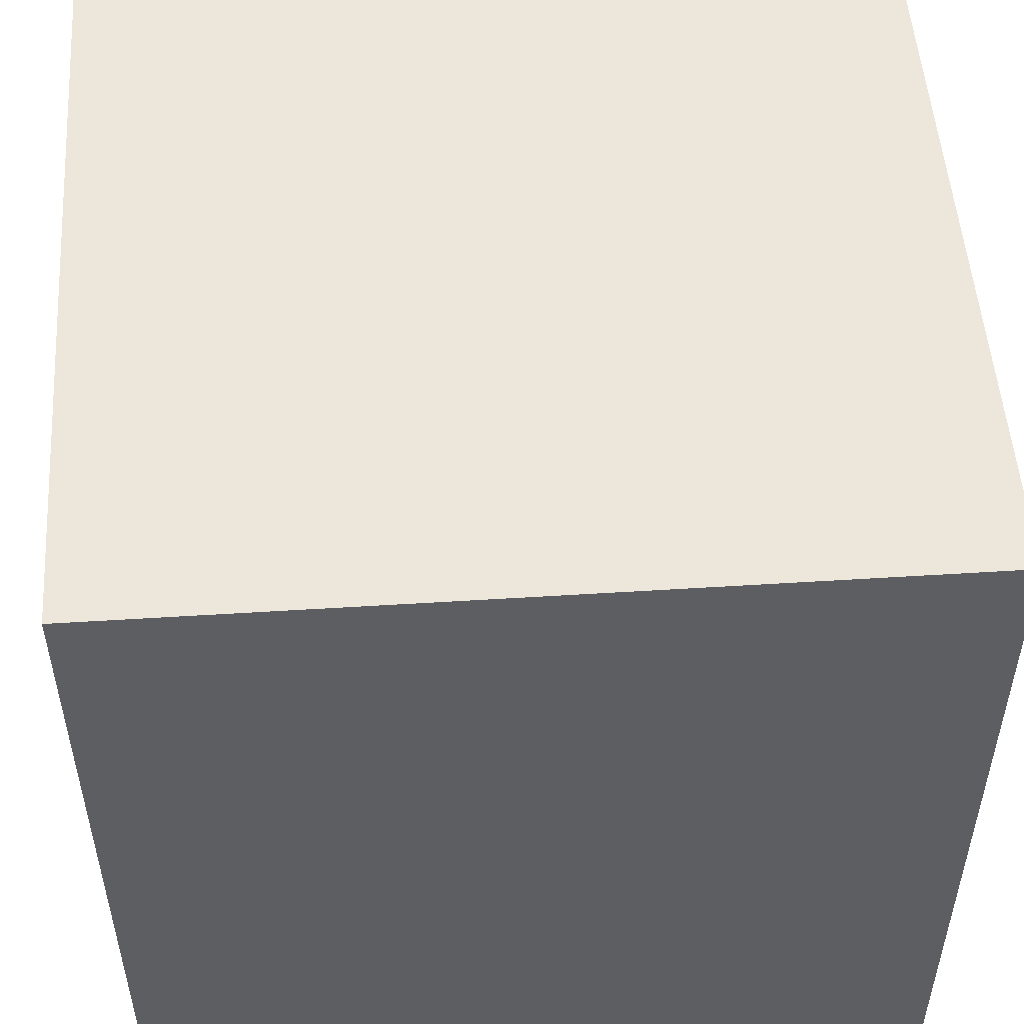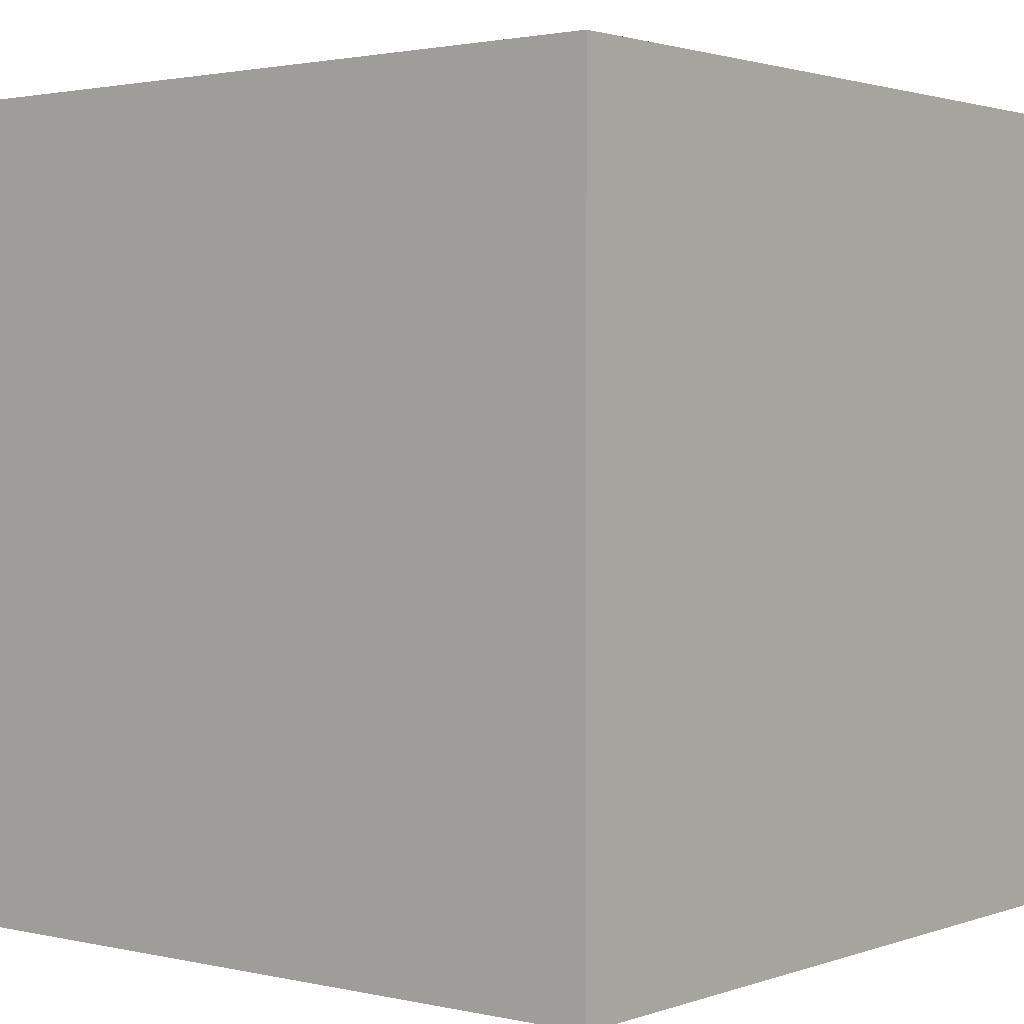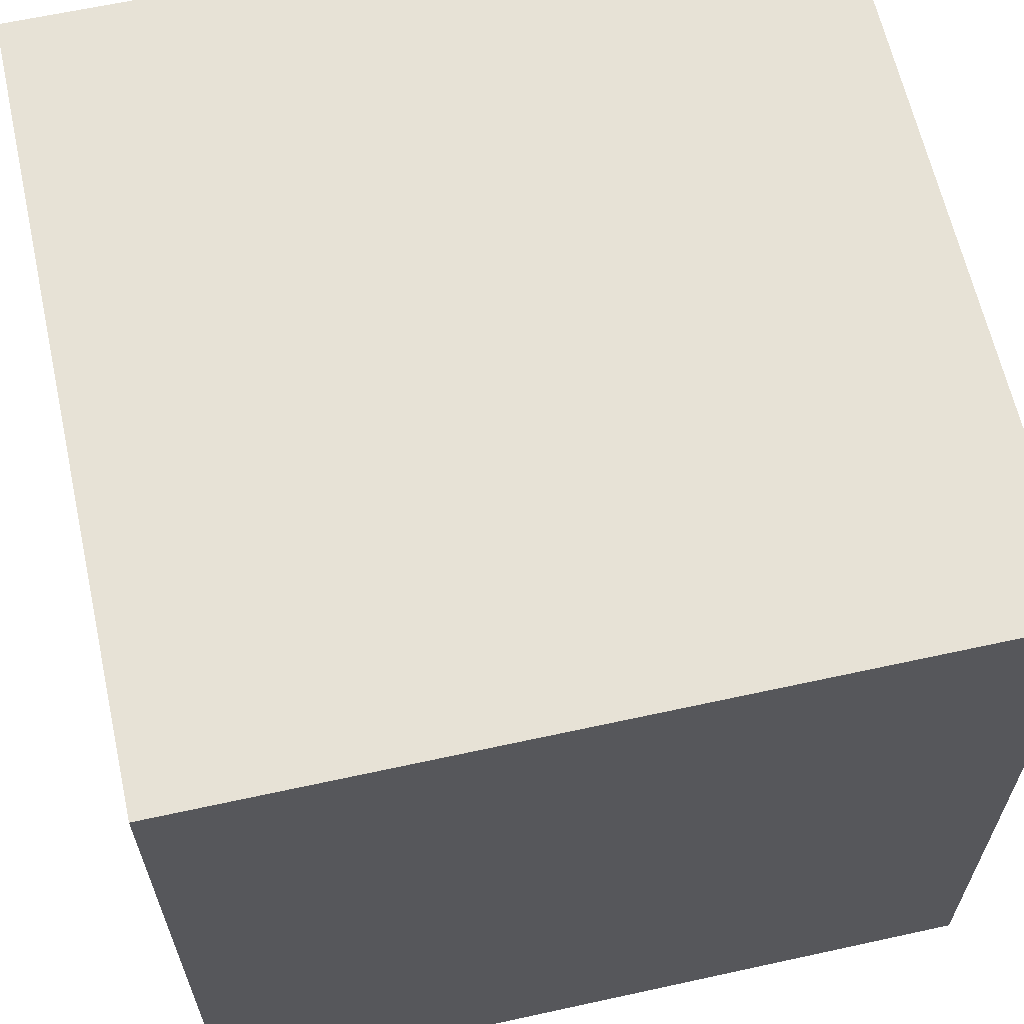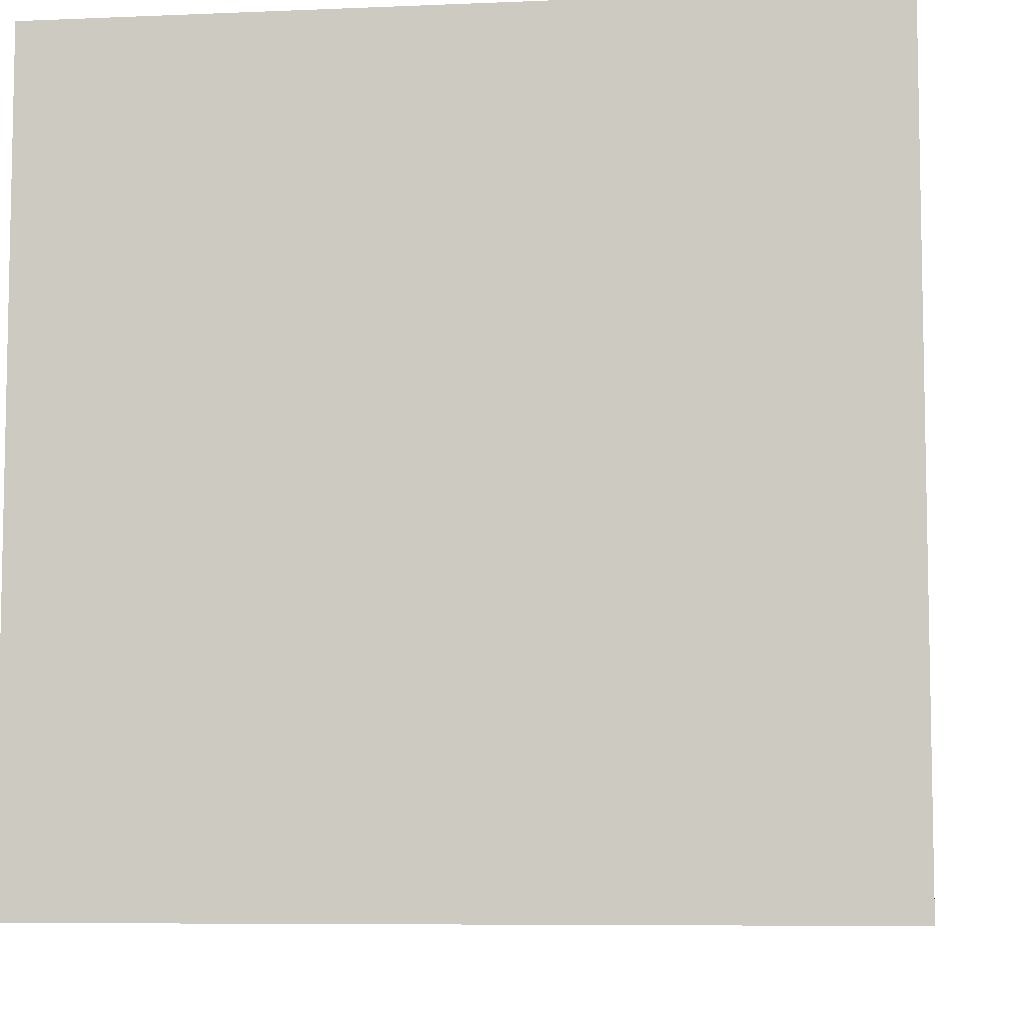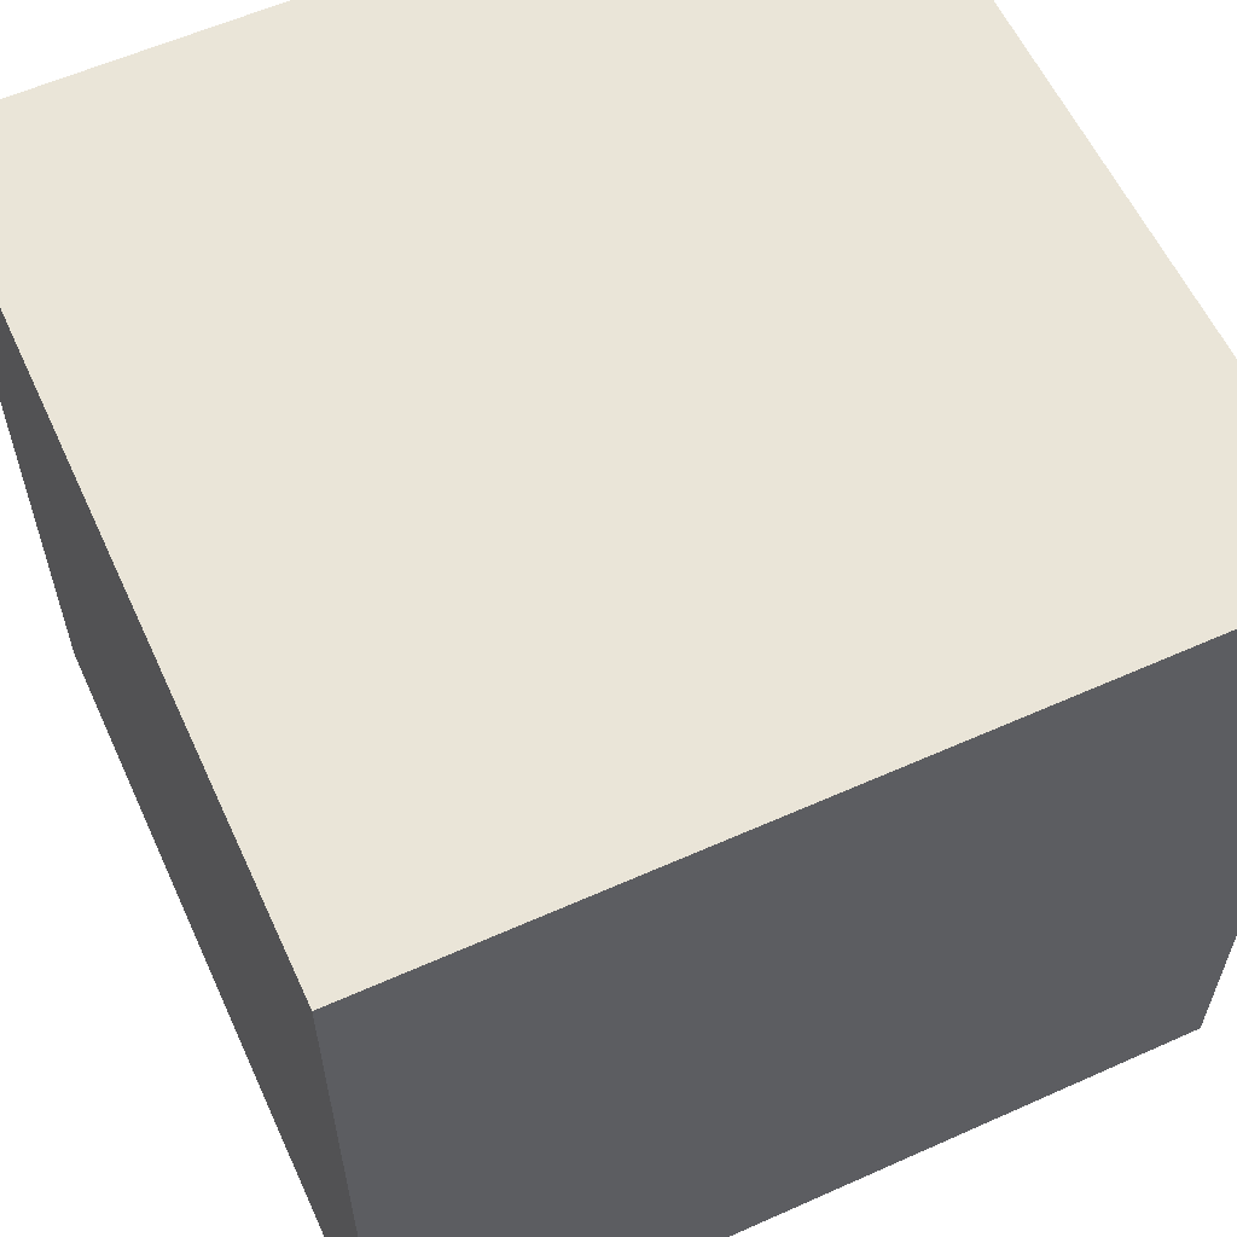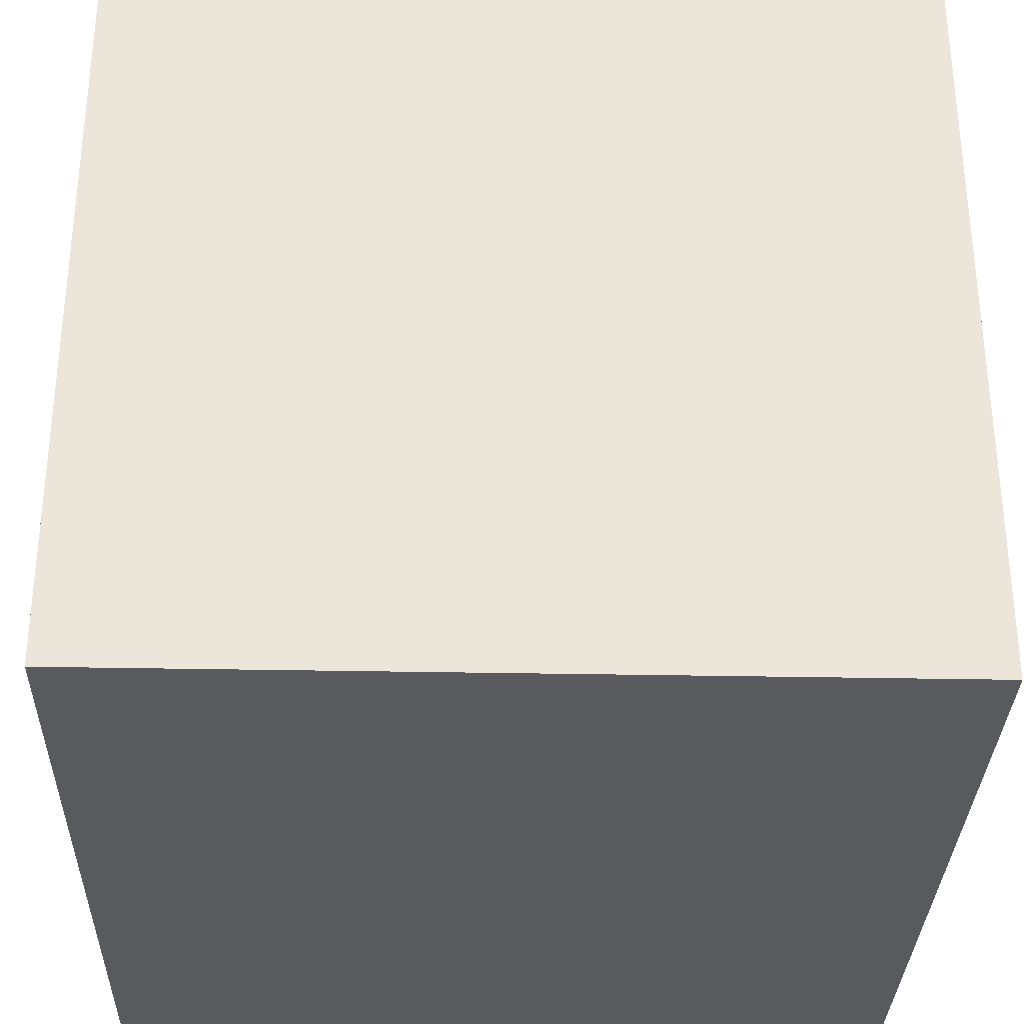
<metadata>
{"format":"obj","ext":"obj","renderer":"f3d","projection":"perspective","resolution":1024,"background":"white","views":[{"elev":51.9,"azim":86.1,"up":"+Z"},{"elev":1.8,"azim":-141.0,"up":"+Y"},{"elev":63.3,"azim":-102.5,"up":"+Y"},{"elev":-7.2,"azim":-173.0,"up":"+Z"},{"elev":59.4,"azim":155.4,"up":"+Y"},{"elev":-31.8,"azim":-91.6,"up":"+Z"}]}
</metadata>
<code>
o cube
v -0.5 -0.5 -0.5
v  0.5 -0.5 -0.5
v  0.5  0.5 -0.5
v -0.5  0.5 -0.5
v -0.5 -0.5  0.5
v  0.5 -0.5  0.5
v  0.5  0.5  0.5
v -0.5  0.5  0.5
f 3 2 1
f 1 4 3
f 5 6 7
f 7 8 5
f 8 4 1
f 1 5 8
f 3 7 6
f 6 2 3
f 7 3 4
f 4 8 7
f 2 6 5
f 5 1 2

</code>
